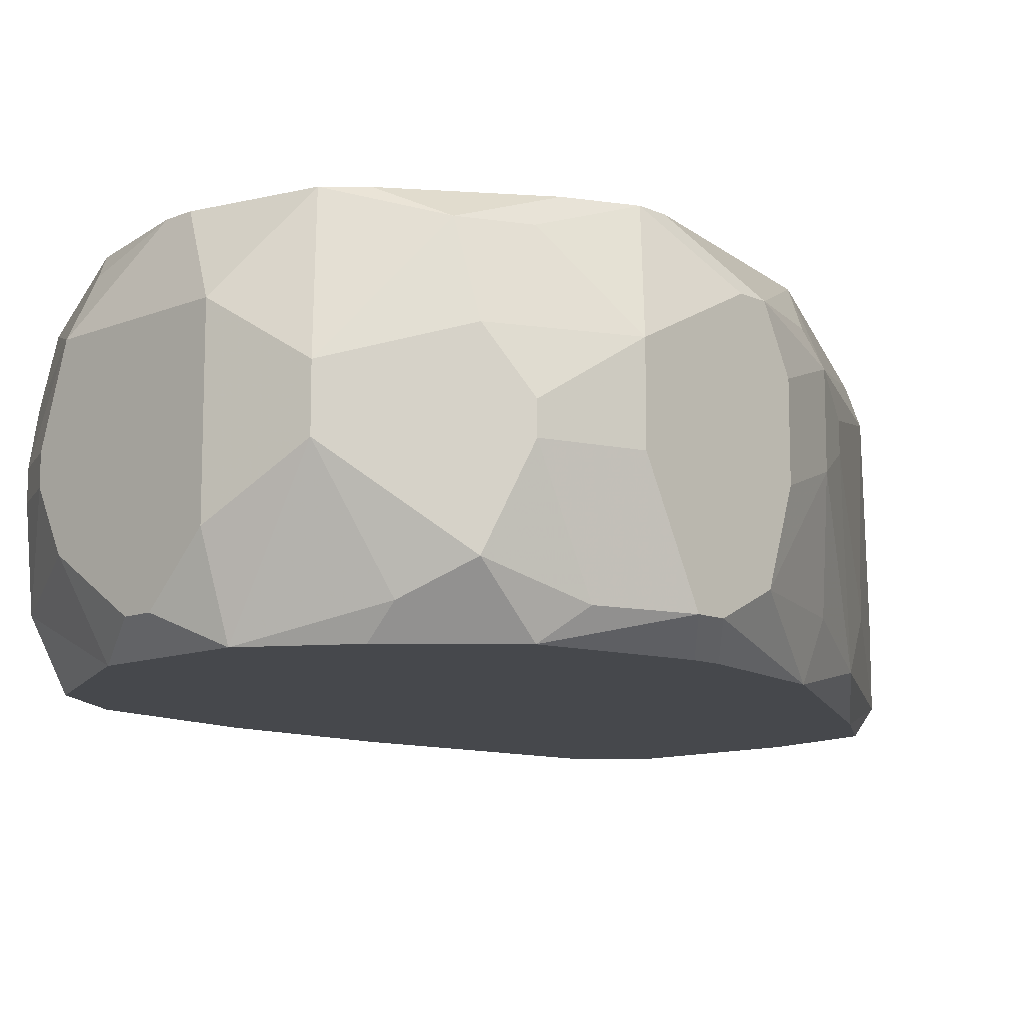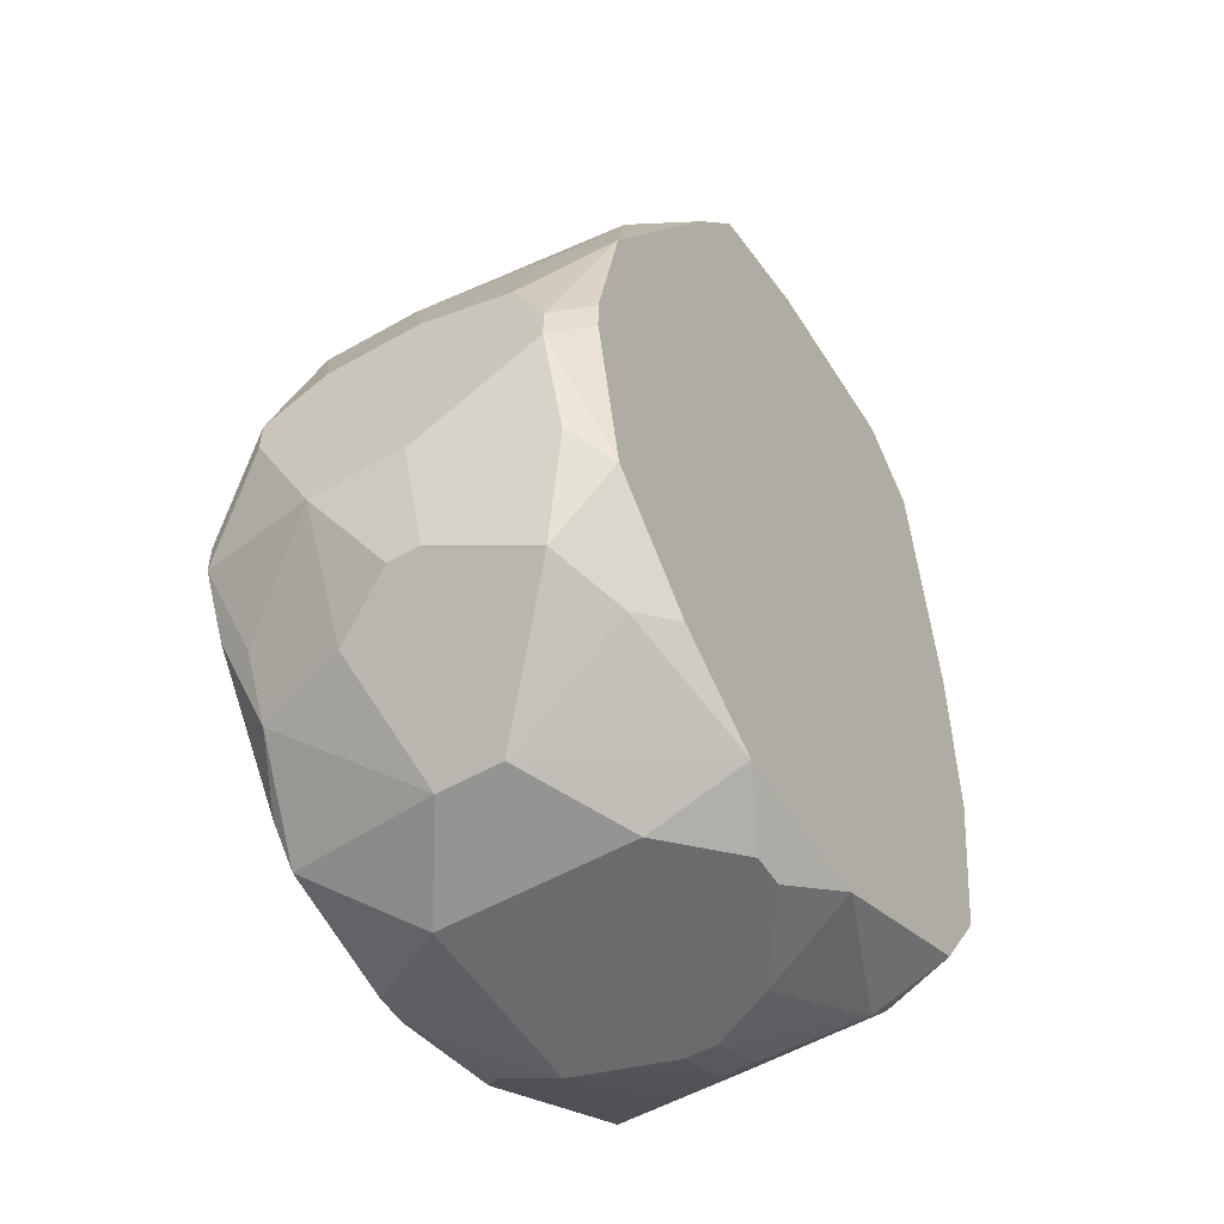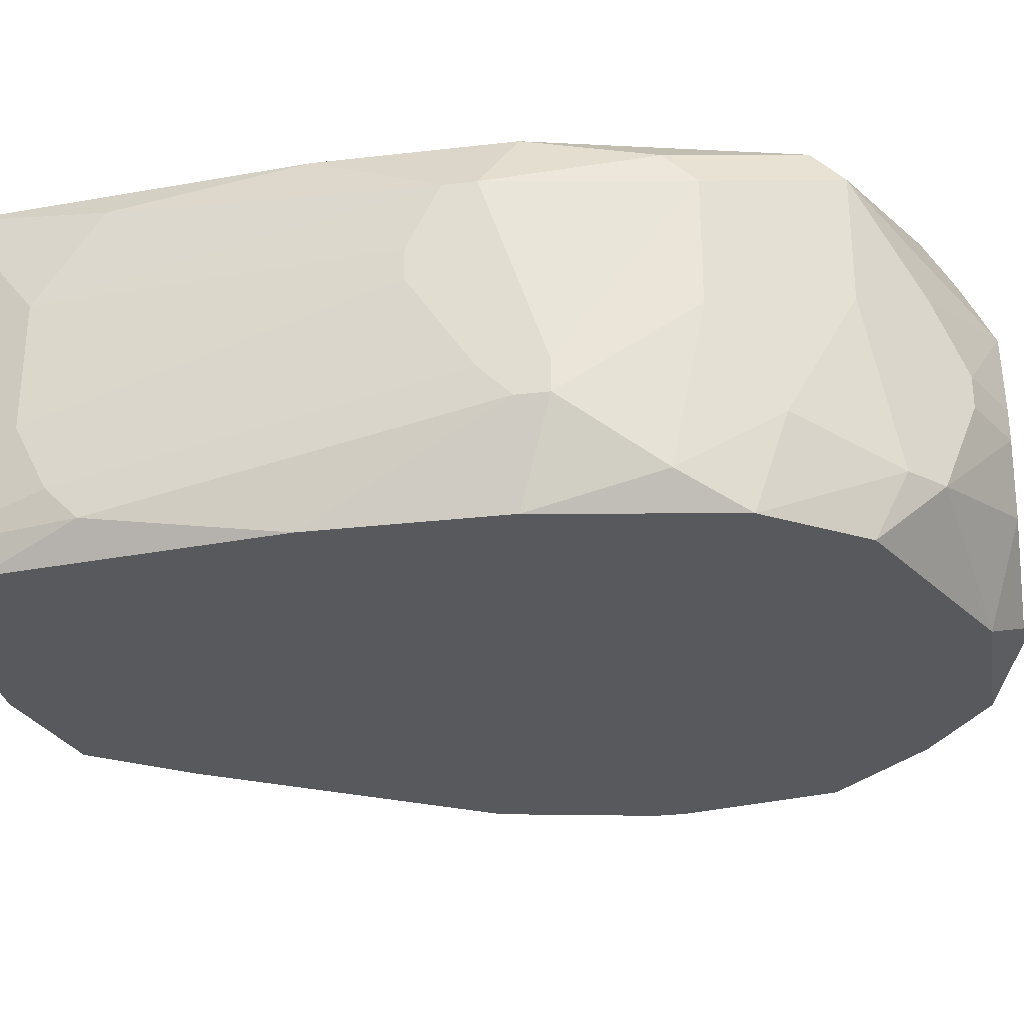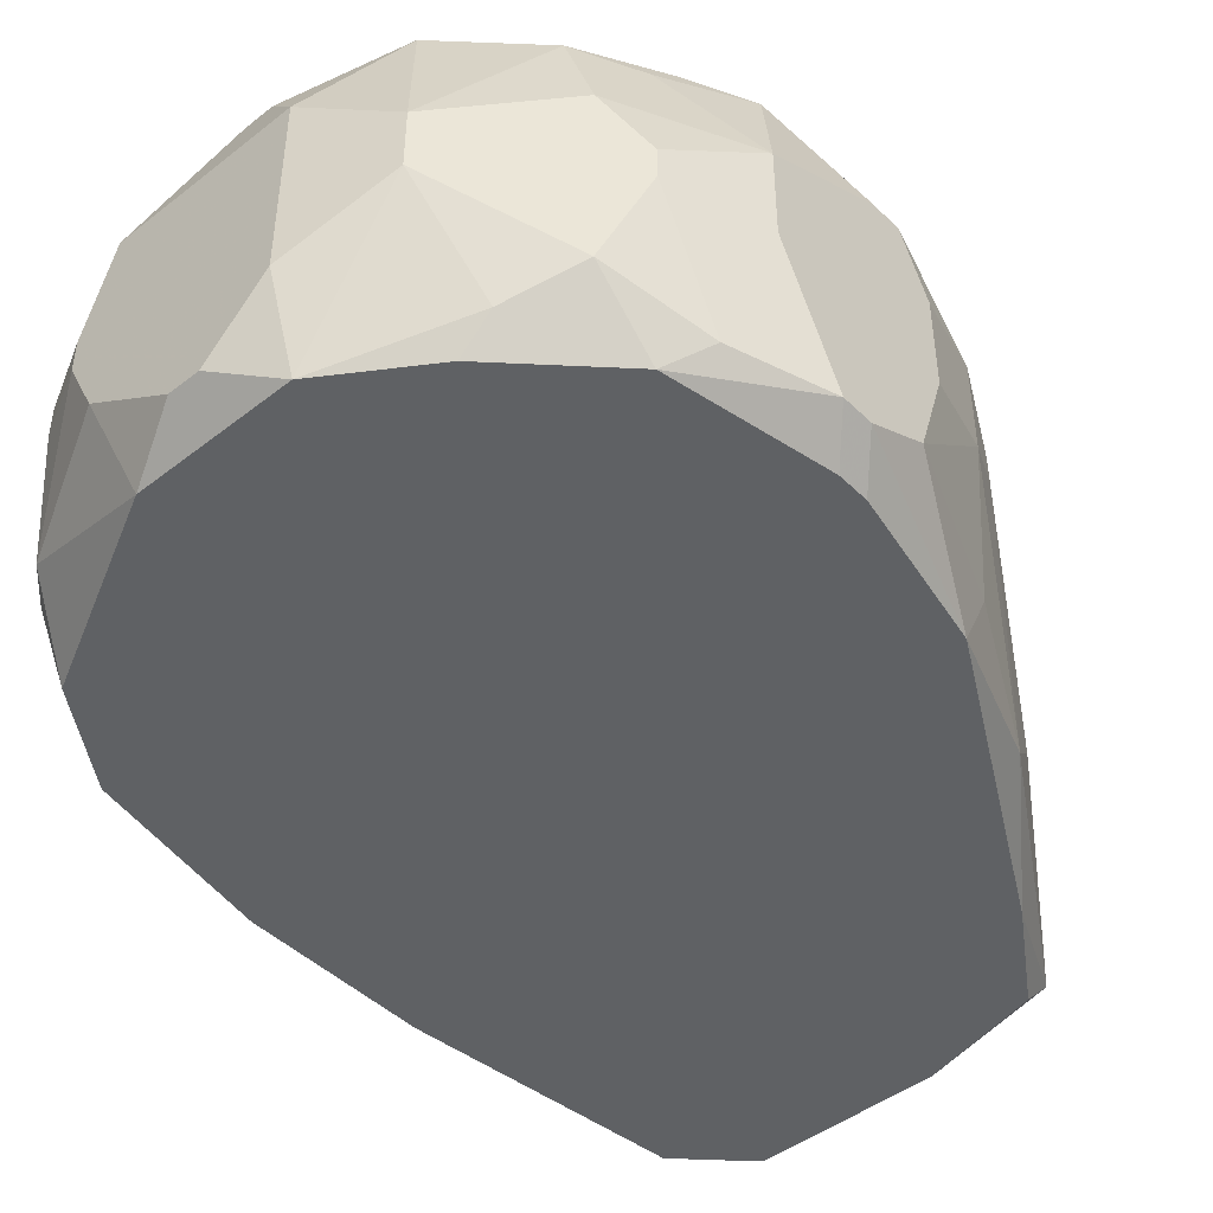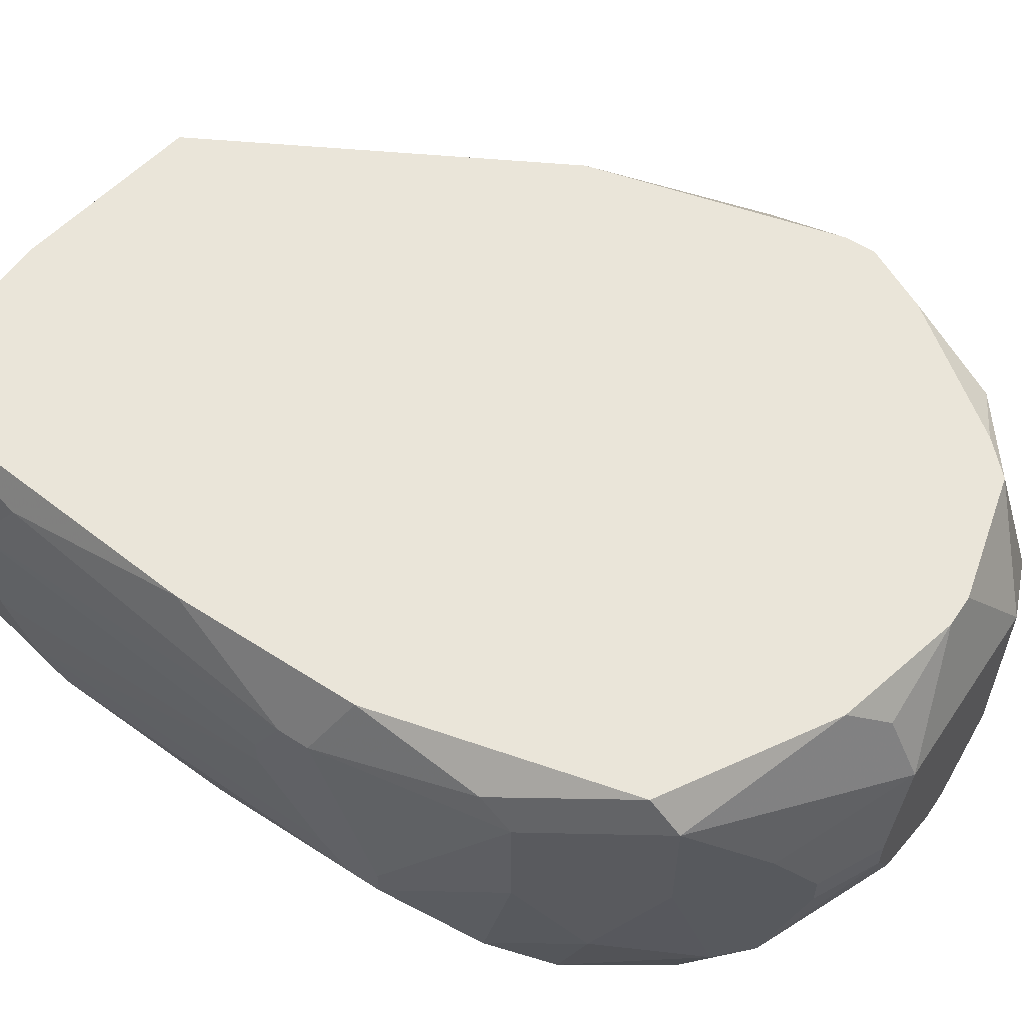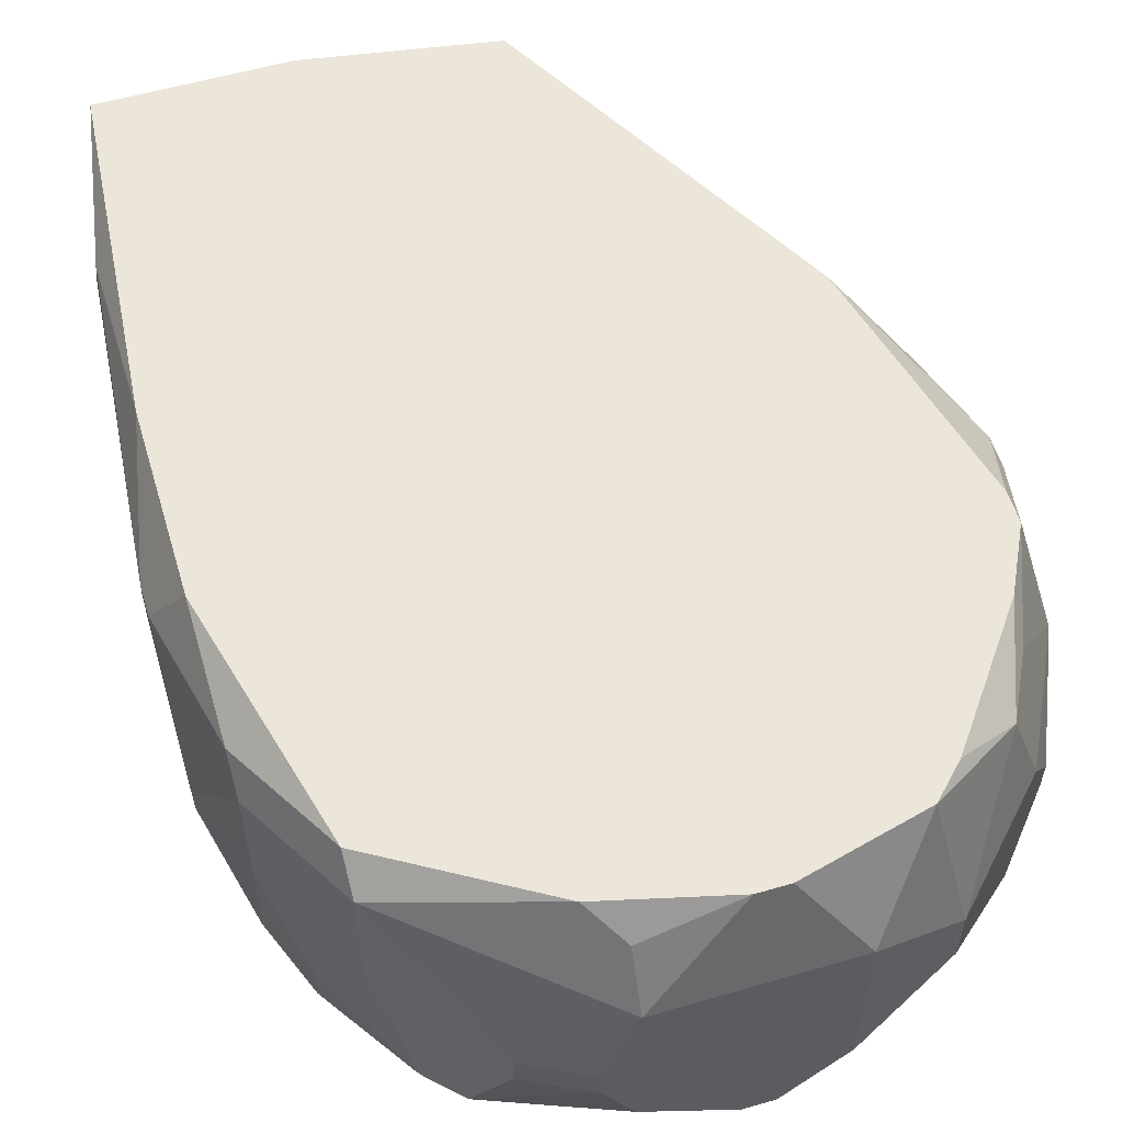
<metadata>
{"format":"obj","ext":"obj","renderer":"f3d","projection":"perspective","resolution":1024,"background":"white","views":[{"elev":-11.3,"azim":-136.1,"up":"+Y"},{"elev":-53.2,"azim":-58.6,"up":"+Z"},{"elev":-29.1,"azim":99.7,"up":"+Y"},{"elev":-45.4,"azim":-138.1,"up":"+Y"},{"elev":57.8,"azim":123.8,"up":"+Y"},{"elev":56.9,"azim":163.2,"up":"+Y"}]}
</metadata>
<code>
v -0.02775 -0.01222 -0.2527
v 0.02979 0.01029 -0.2402
v 0.02979 0.01029 -0.2427
v 0.02979 0.005289 -0.2377
v -0.02775 -0.01222 -0.2502
v 0.02979 0.002787 -0.2377
v 0.02979 -0.004717 -0.2427
v 0.02979 -0.007219 -0.2452
v 0.02979 -0.004717 -0.2477
v 0.02979 -0.007219 -0.2477
v 0.02728 0.0153 -0.2302
v 0.02728 0.0153 -0.2452
v -0.02775 -0.009721 -0.2452
v 0.02728 0.01279 -0.2152
v 0.02728 0.01279 -0.2552
v 0.02728 0.01029 -0.2577
v 0.02728 0.005289 -0.2102
v 0.02728 0.0002858 -0.2577
v 0.02728 -0.004717 -0.2102
v 0.02728 -0.009721 -0.2127
v 0.02728 -0.01222 -0.2152
v 0.02728 -0.01222 -0.2552
v 0.02728 -0.01472 -0.2302
v 0.02728 -0.01472 -0.2452
v 0.02478 0.0153 -0.2027
v 0.02478 -0.007219 -0.2627
v 0.02478 -0.01222 -0.2027
v 0.02478 -0.01472 -0.2077
v 0.02478 -0.01472 -0.2602
v 0.02228 0.0153 -0.2652
v 0.02228 0.01279 -0.2677
v 0.02228 0.002787 -0.2677
v -0.02775 -0.002216 -0.2577
v 0.02228 -0.01222 -0.2652
v 0.01978 -0.009721 -0.2702
v 0.01978 -0.01472 -0.2027
v 0.01978 -0.01472 -0.2677
v 0.01728 0.005289 -0.2727
v 0.01728 -0.009721 -0.2727
v 0.01478 0.0002858 -0.2752
v 0.01478 -0.002216 -0.2752
v 0.009773 0.0153 -0.2027
v 0.009773 0.0153 -0.2727
v 0.009773 0.0002858 -0.2778
v -0.02775 -0.002216 -0.2427
v 0.009773 -0.002216 -0.2778
v 0.007272 0.01279 -0.2752
v 0.007272 0.007791 -0.2778
v 0.007272 -0.007219 -0.2778
v 0.00477 -0.01472 -0.2027
v 0.00477 -0.01472 -0.2752
v -0.0002332 0.01279 -0.2027
v -0.002735 0.0153 -0.2752
v -0.0002332 0.0153 -0.2752
v -0.0002332 -0.01222 -0.2778
v -0.002735 -0.01222 -0.2778
v -0.005236 0.0153 -0.2052
v -0.005236 -0.004717 -0.2027
v -0.005236 -0.01222 -0.2027
v -0.02775 0.005289 -0.2577
v -0.005236 -0.01472 -0.2052
v -0.007738 0.007791 -0.2778
v -0.007738 -0.007219 -0.2778
v -0.007738 -0.01472 -0.2752
v -0.01024 0.01029 -0.2102
v -0.01024 -0.01472 -0.2127
v -0.01274 0.0153 -0.2727
v -0.01524 0.0153 -0.2702
v -0.01524 0.002787 -0.2752
v -0.01524 -0.002216 -0.2752
v -0.01524 -0.004717 -0.2177
v -0.02775 0.005289 -0.2427
v -0.01524 -0.007219 -0.2177
v -0.01524 -0.01472 -0.2702
v -0.01774 -0.01222 -0.2227
v -0.01774 -0.01222 -0.2702
v -0.02025 0.0153 -0.2327
v -0.02025 0.01279 -0.2677
v -0.02025 0.002787 -0.2702
v -0.02275 0.0153 -0.2602
v -0.02275 0.01279 -0.2627
v -0.02275 0.005289 -0.2302
v -0.02275 0.002787 -0.2302
v -0.02775 0.01029 -0.2477
v -0.02275 0.005289 -0.2677
v -0.02275 -0.009721 -0.2327
v -0.02275 -0.009721 -0.2677
v -0.02775 0.01029 -0.2452
v -0.02525 -0.01472 -0.2502
v -0.02275 -0.01472 -0.2352
v -0.02275 -0.01472 -0.2627
v -0.02525 0.0153 -0.2527
v -0.02525 -0.01472 -0.2477
v -0.02525 0.0153 -0.2552
v -0.02525 0.01029 -0.2377
v -0.02525 0.007791 -0.2352
v -0.02525 -0.01222 -0.2602
v -0.02525 0.0002858 -0.2352
v -0.02525 0.0002858 -0.2652
v -0.02525 -0.002216 -0.2652
f 21 27 28
f 42 57 52
f 58 52 57
f 23 21 28
f 36 28 27
f 36 27 25
f 36 25 42
f 36 42 52
f 36 52 58
f 36 58 59
f 36 59 50
f 53 62 67
f 30 16 31
f 77 92 88
f 3 12 11
f 3 11 2
f 18 26 16
f 17 19 6
f 17 6 4
f 17 4 2
f 17 25 27
f 17 27 19
f 20 19 27
f 20 27 21
f 20 21 7
f 20 7 6
f 20 6 19
f 61 50 59
f 61 59 66
f 75 66 59
f 89 1 91
f 5 1 89
f 5 89 93
f 32 31 16
f 32 16 26
f 39 37 51
f 39 51 49
f 55 49 51
f 15 30 12
f 15 12 3
f 15 3 16
f 15 16 30
f 65 59 58
f 65 58 57
f 98 86 75
f 96 82 65
f 96 65 57
f 96 57 77
f 33 100 1
f 9 10 18
f 9 18 16
f 9 16 3
f 8 7 21
f 8 21 23
f 8 23 24
f 8 24 10
f 8 10 9
f 8 9 3
f 8 3 2
f 8 2 4
f 8 4 6
f 8 6 7
f 14 17 2
f 14 2 11
f 14 11 25
f 14 25 17
f 73 75 59
f 73 59 65
f 90 75 86
f 90 5 93
f 90 66 75
f 97 87 91
f 97 91 1
f 97 1 100
f 97 100 87
f 74 64 51
f 74 51 37
f 74 37 29
f 74 29 24
f 74 24 23
f 74 23 28
f 74 28 36
f 74 36 50
f 74 50 61
f 74 61 66
f 74 66 90
f 74 90 93
f 74 93 89
f 74 89 91
f 70 63 64
f 70 87 100
f 56 55 51
f 56 51 64
f 56 64 63
f 43 47 54
f 43 30 31
f 48 62 53
f 48 53 54
f 48 54 47
f 48 47 43
f 48 43 31
f 38 48 31
f 38 31 32
f 38 32 39
f 46 41 39
f 46 39 49
f 46 49 55
f 46 55 56
f 46 56 63
f 46 63 62
f 46 62 48
f 46 48 44
f 22 29 26
f 22 26 18
f 22 18 10
f 22 10 24
f 22 24 29
f 83 98 75
f 83 75 73
f 83 82 96
f 83 96 98
f 95 96 77
f 95 77 88
f 95 88 96
f 94 60 84
f 94 84 88
f 94 88 92
f 69 78 67
f 69 67 62
f 69 62 63
f 69 63 70
f 85 78 69
f 85 69 79
f 85 60 78
f 71 73 65
f 71 65 82
f 71 82 83
f 71 83 73
f 76 74 91
f 76 91 87
f 76 87 70
f 76 70 64
f 76 64 74
f 34 26 29
f 34 29 37
f 40 38 39
f 40 39 41
f 40 41 46
f 40 46 44
f 40 44 48
f 40 48 38
f 72 45 98
f 72 98 96
f 72 96 88
f 13 45 72
f 13 72 88
f 13 88 84
f 13 84 60
f 13 60 33
f 13 33 1
f 13 1 5
f 13 5 90
f 13 90 86
f 13 86 98
f 13 98 45
f 81 78 60
f 81 60 94
f 80 78 81
f 80 81 94
f 99 85 79
f 99 79 69
f 99 69 70
f 99 70 100
f 99 100 33
f 99 33 60
f 99 60 85
f 35 34 37
f 35 37 39
f 35 39 32
f 35 32 26
f 35 26 34
f 68 80 94
f 68 94 92
f 68 92 77
f 68 77 57
f 68 57 42
f 68 42 25
f 68 25 11
f 68 11 12
f 68 12 30
f 68 30 43
f 68 43 54
f 68 54 53
f 68 53 67
f 68 67 78
f 68 78 80

</code>
